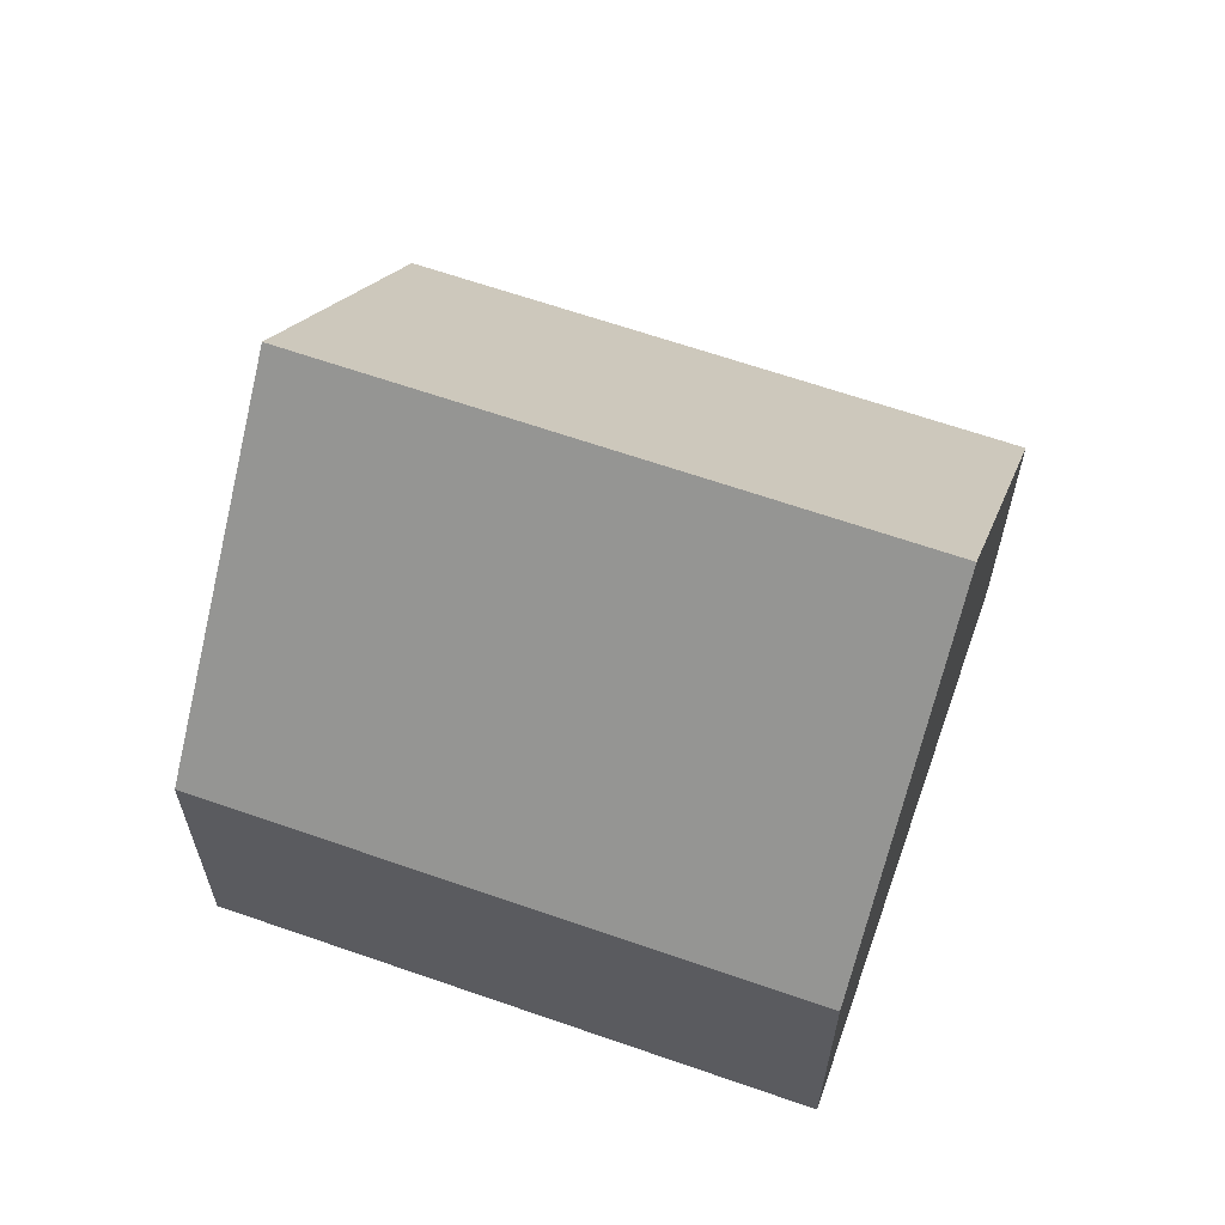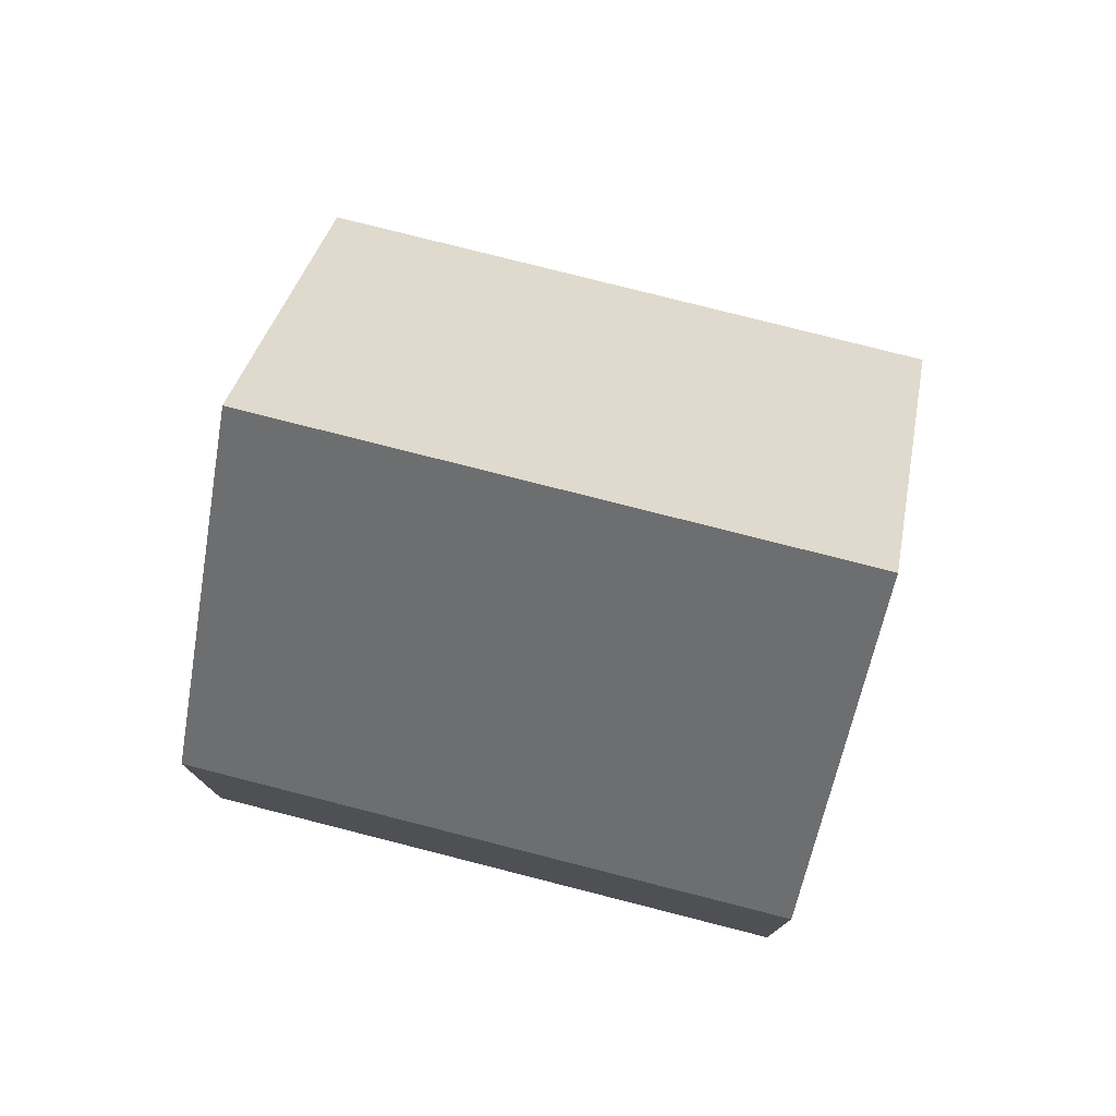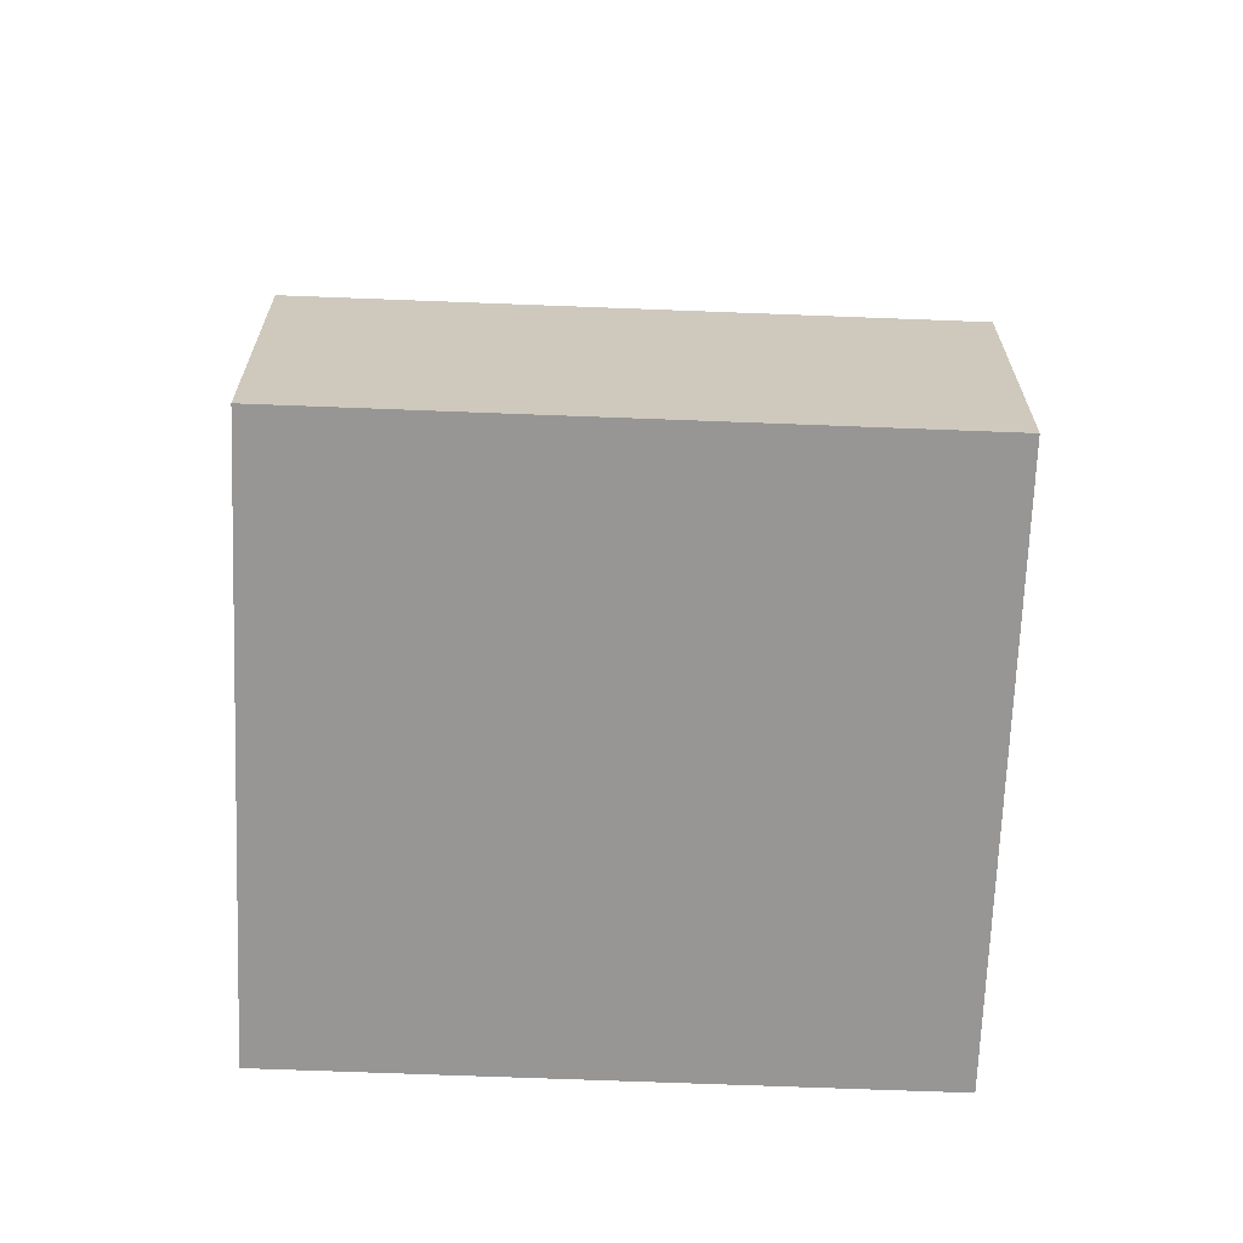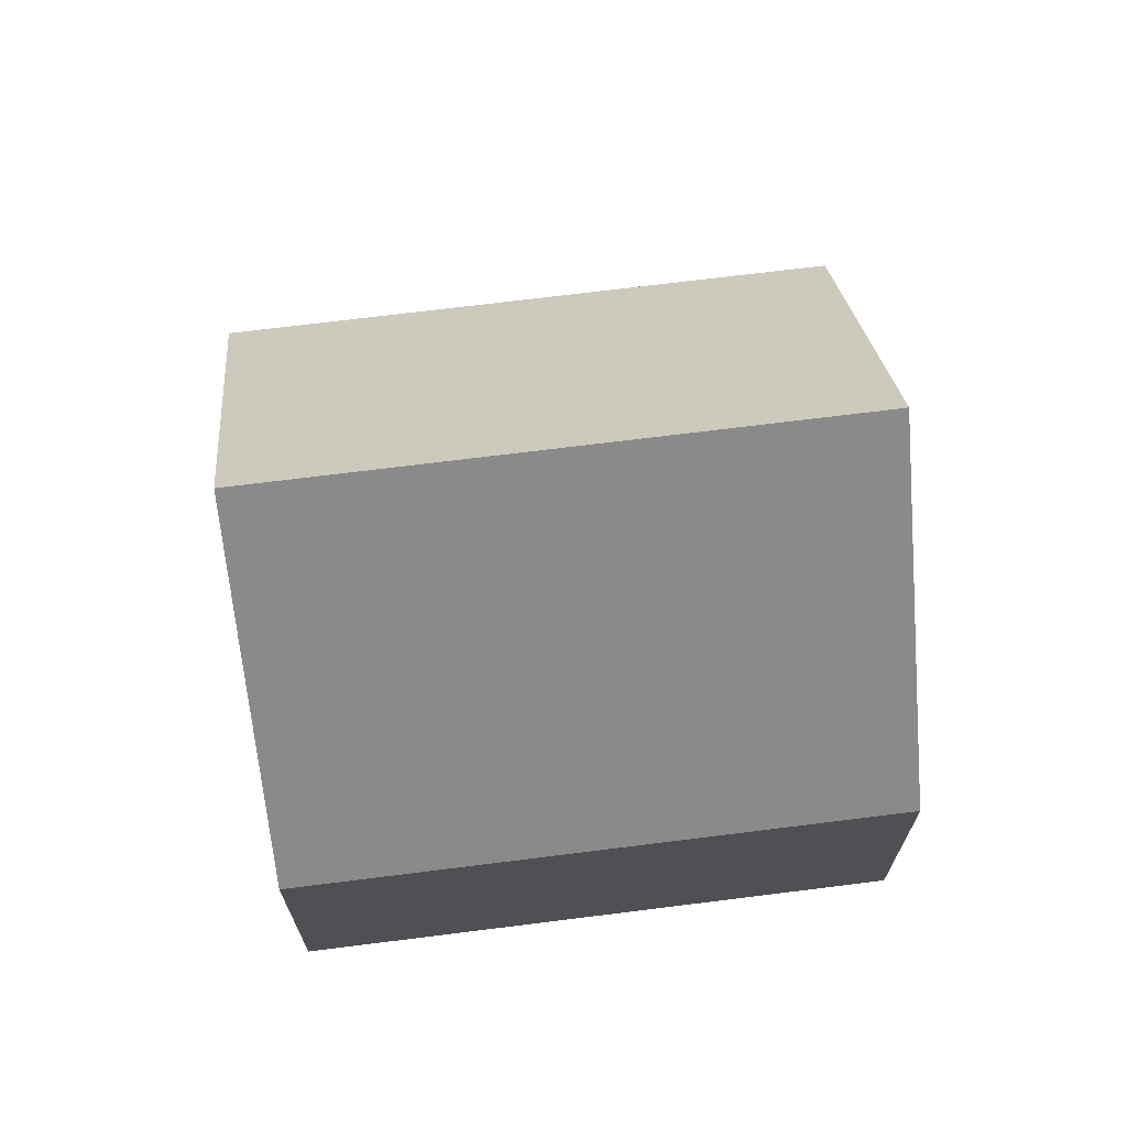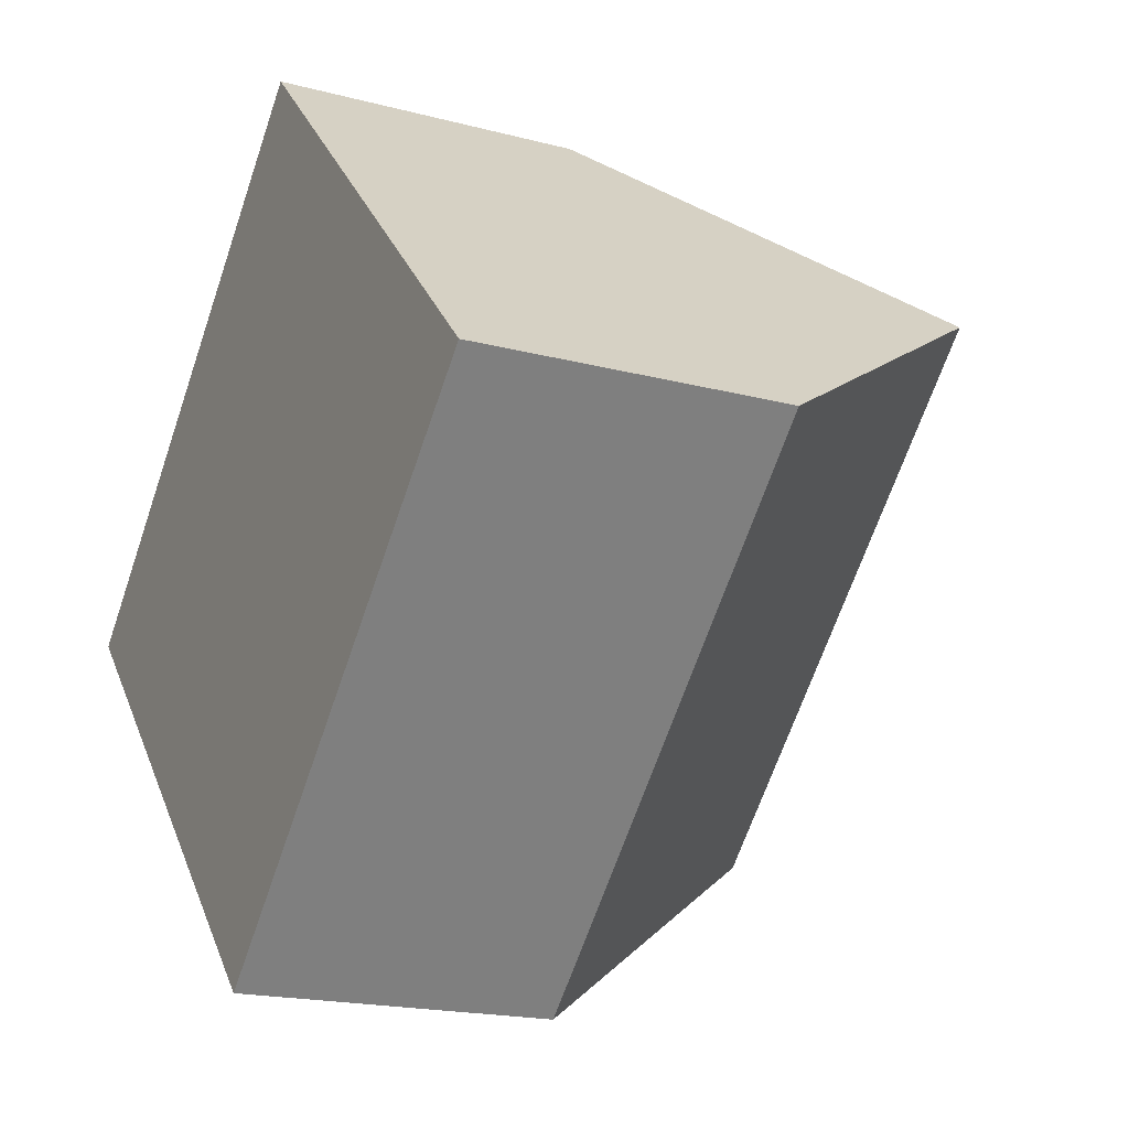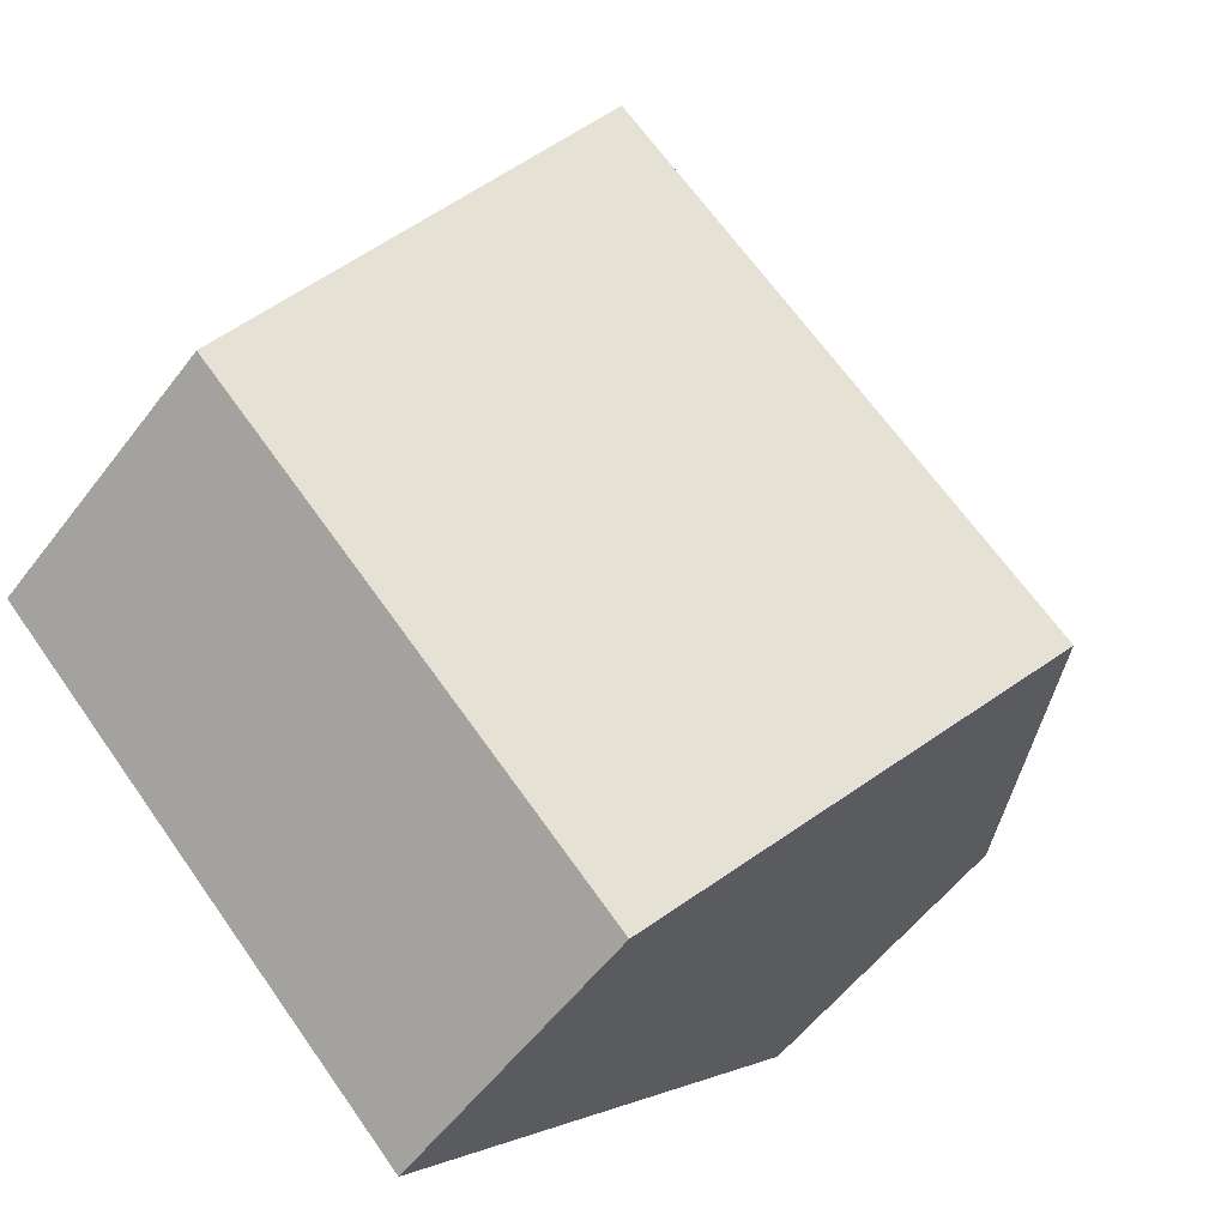
<metadata>
{"format":"obj","ext":"obj","renderer":"f3d","projection":"perspective","resolution":1024,"background":"white","views":[{"elev":64.3,"azim":-25.0,"up":"+Y"},{"elev":78.4,"azim":149.9,"up":"+Y"},{"elev":-67.9,"azim":133.4,"up":"+Y"},{"elev":70.5,"azim":-51.5,"up":"+Y"},{"elev":-18.6,"azim":63.1,"up":"+Z"},{"elev":-56.7,"azim":143.1,"up":"+Z"}]}
</metadata>
<code>
v  6.477 4.809 -6.621
v  10.25 9.707 3.546
v  13.49 4.809 0.236
v  3.239 9.707 -3.311
v  7.01 4.809 6.857
v  0 4.809 2.945e-16
v  0 0 0
v  7.01 -4.199e-16 6.857
v  10.25 -2.171e-16 3.546
v  13.49 -1.445e-17 0.236
v  6.477 4.054e-16 -6.621
v  3.239 2.027e-16 -3.311
g defaultobject
f 1 2 3
f 2 1 4
f 5 4 6
f 4 5 2
f 7 5 6
f 5 7 8
f 5 3 2
f 3 5 8
f 3 8 9
f 3 9 10
f 10 1 3
f 1 10 11
f 1 6 4
f 6 1 7
f 7 1 12
f 12 1 11
f 9 11 10
f 11 9 8
f 11 8 12
f 12 8 7

</code>
